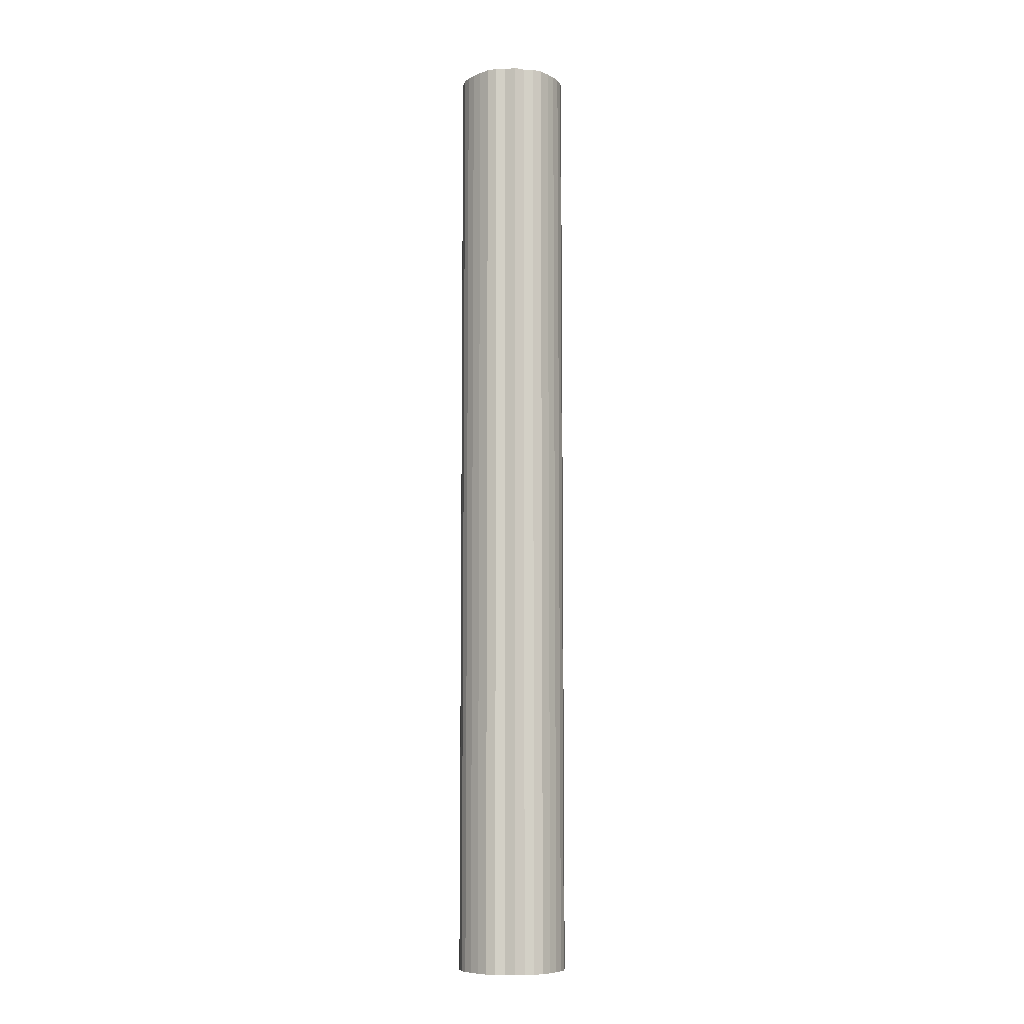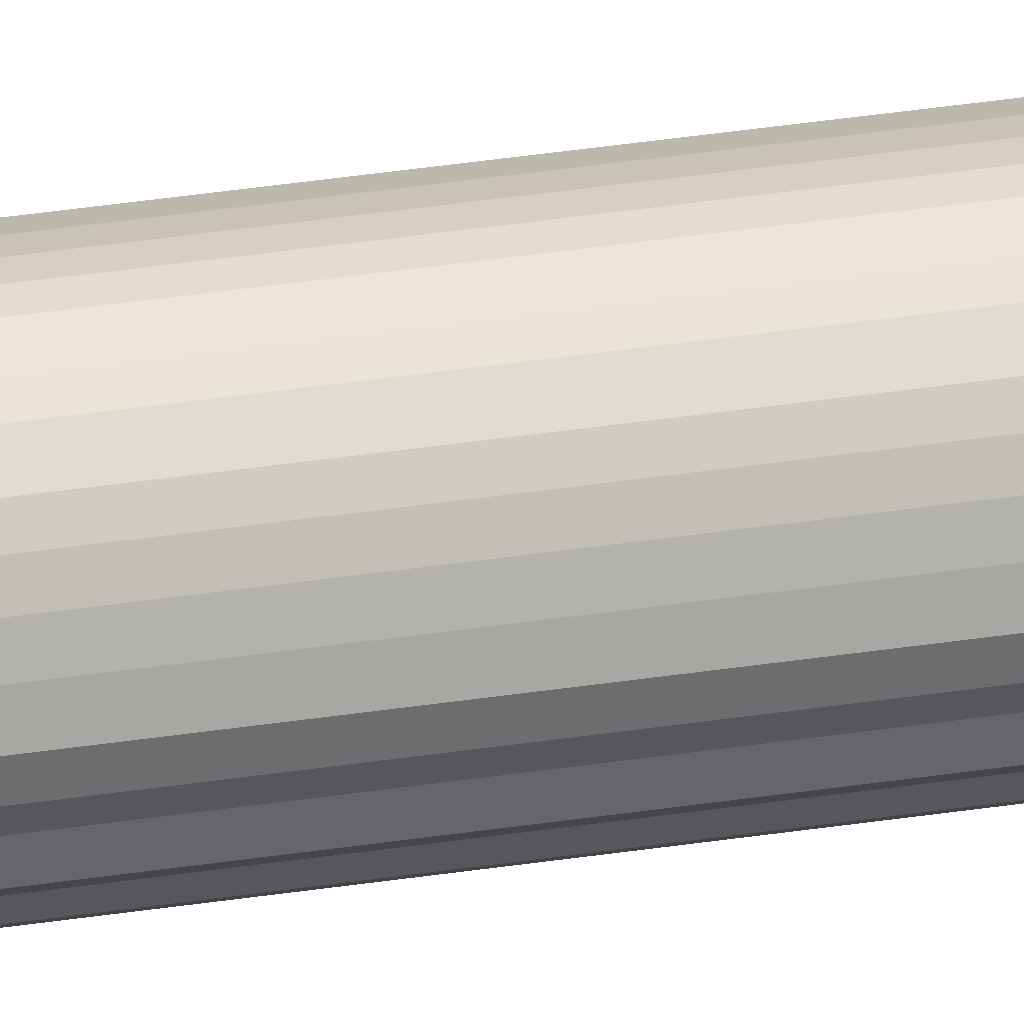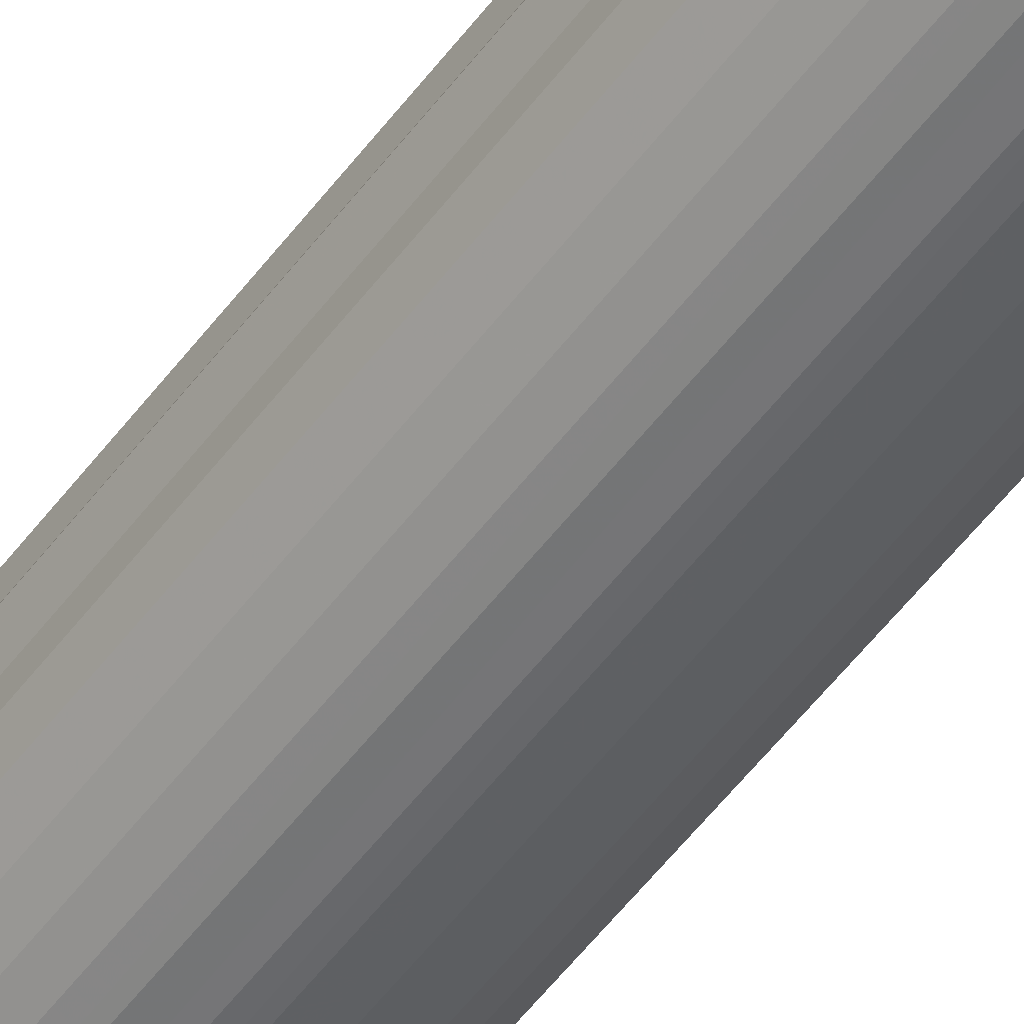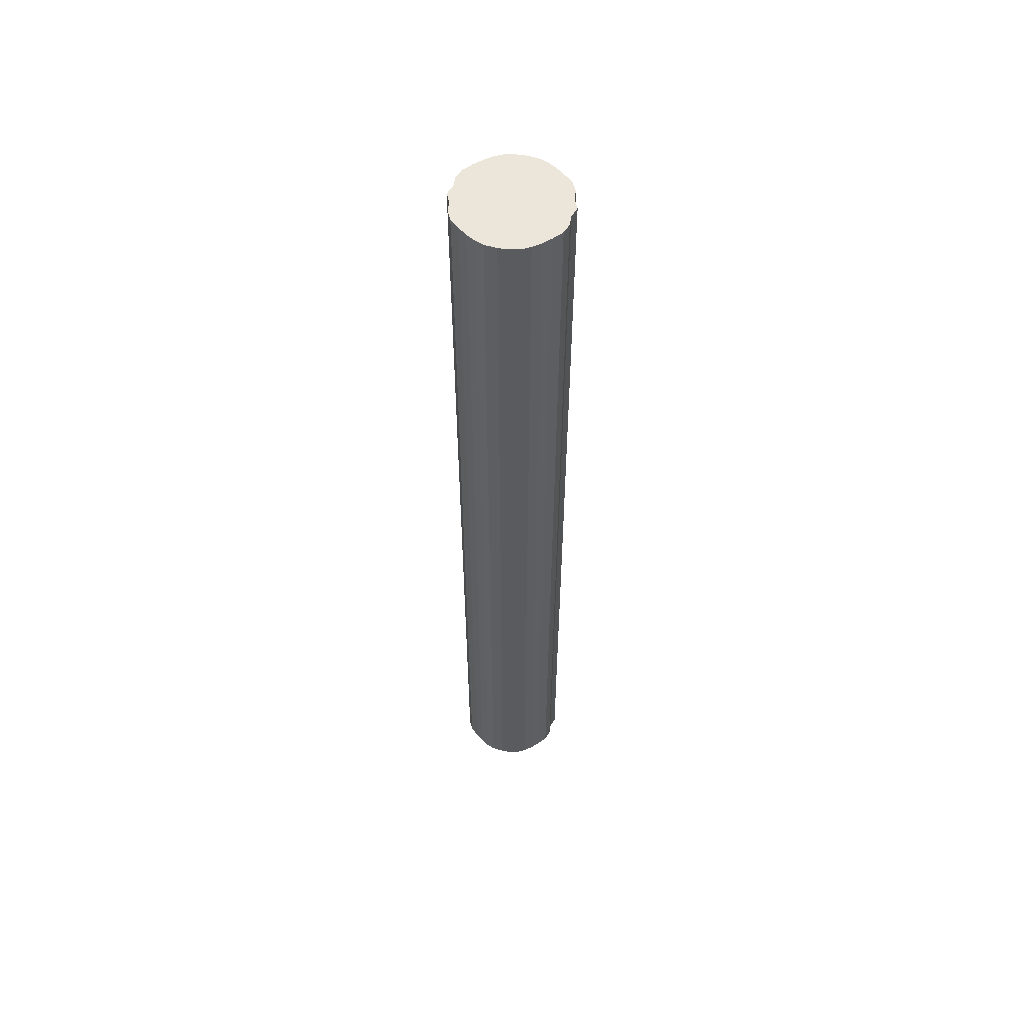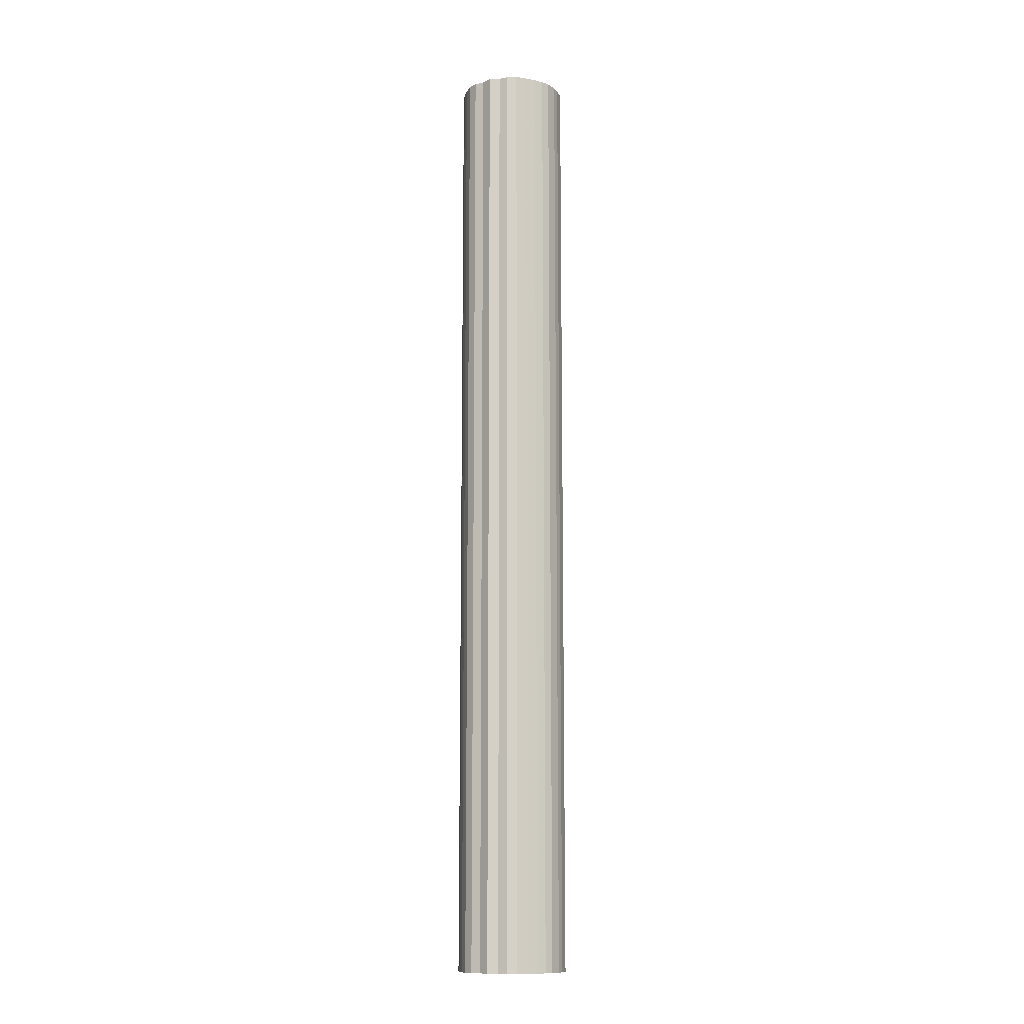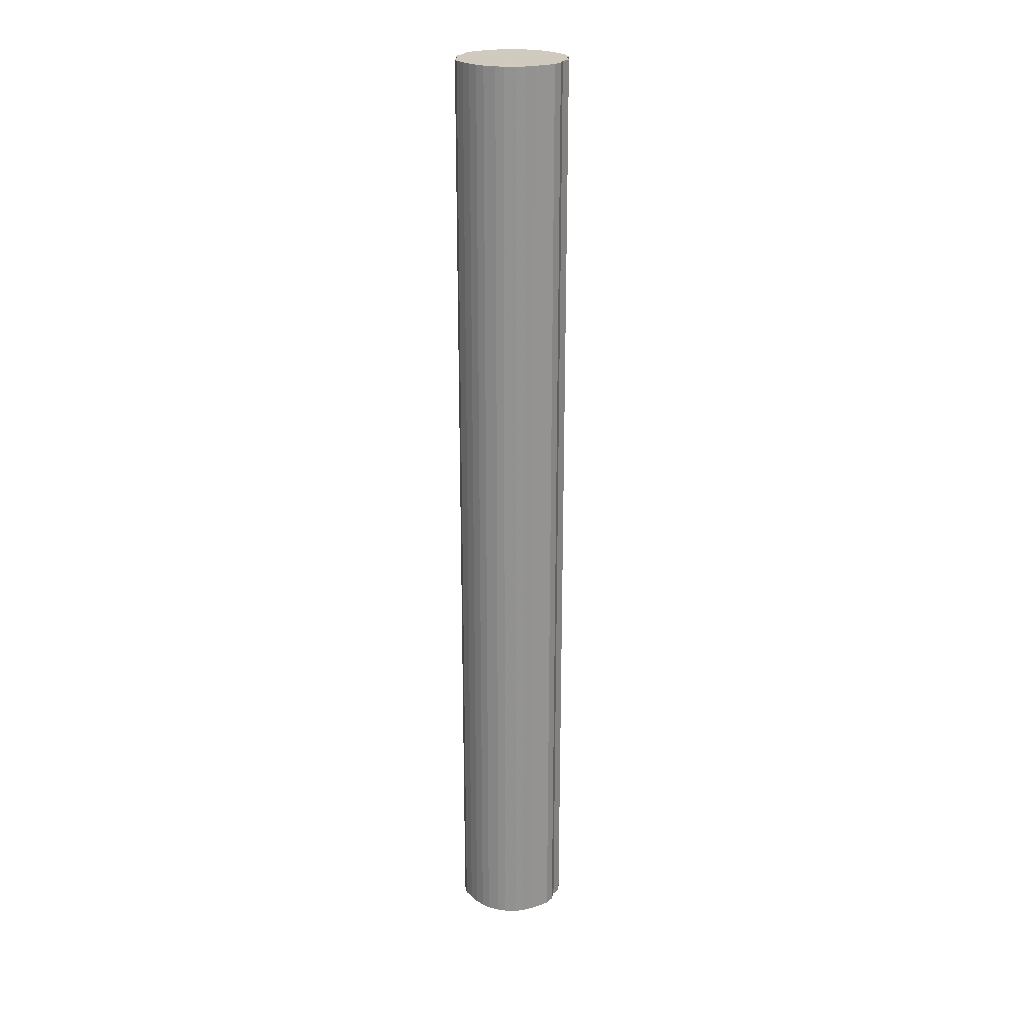
<metadata>
{"format":"obj","ext":"obj","renderer":"f3d","projection":"perspective","resolution":1024,"background":"white","views":[{"elev":-8.4,"azim":87.0,"up":"+Y"},{"elev":60.8,"azim":-97.8,"up":"+Z"},{"elev":-52.3,"azim":-35.4,"up":"+Z"},{"elev":56.6,"azim":8.7,"up":"+Y"},{"elev":-12.1,"azim":115.9,"up":"+Y"},{"elev":23.3,"azim":-167.5,"up":"+Y"}]}
</metadata>
<code>
o 21767
v 2236 1860 7.386
v 2236 1860 7.361
v 2236 1862 7.386
v 2236 1860 7.337
v 2236 1862 7.361
v 2236 1860 7.412
v 2236 1862 7.412
v 2236 1860 7.315
v 2236 1862 7.337
v 2236 1860 7.436
v 2236 1862 7.436
v 2236 1860 7.295
v 2236 1862 7.315
v 2236 1860 7.458
v 2236 1862 7.458
v 2236 1860 7.278
v 2236 1862 7.295
v 2236 1860 7.478
v 2236 1862 7.478
v 2236 1860 7.264
v 2236 1862 7.278
v 2236 1860 7.495
v 2236 1862 7.495
v 2236 1860 7.255
v 2236 1862 7.264
v 2236 1860 7.509
v 2236 1862 7.509
v 2236 1860 7.251
v 2236 1862 7.255
v 2236 1860 7.518
v 2236 1862 7.518
v 2236 1860 7.251
v 2236 1862 7.251
v 2236 1860 7.522
v 2236 1862 7.522
v 2236 1860 7.255
v 2236 1862 7.251
v 2236 1860 7.522
v 2236 1862 7.522
v 2236 1860 7.264
v 2236 1862 7.255
v 2236 1860 7.518
v 2236 1862 7.518
v 2236 1860 7.278
v 2236 1862 7.264
v 2236 1860 7.509
v 2236 1862 7.509
v 2236 1860 7.295
v 2236 1862 7.278
v 2236 1860 7.495
v 2236 1862 7.495
v 2235 1860 7.315
v 2236 1862 7.295
v 2236 1860 7.478
v 2236 1862 7.478
v 2235 1860 7.337
v 2235 1862 7.315
v 2235 1860 7.458
v 2235 1862 7.458
v 2235 1860 7.361
v 2235 1862 7.337
v 2235 1860 7.436
v 2235 1862 7.436
v 2235 1860 7.386
v 2235 1862 7.361
v 2235 1860 7.412
v 2235 1862 7.412
v 2235 1862 7.386
v 2236 1862 7.386
v 2236 1860 7.361
v 2236 1862 7.361
v 2236 1860 7.337
v 2236 1862 7.337
v 2236 1862 7.412
v 2236 1860 7.386
v 2236 1862 7.436
v 2236 1860 7.412
v 2236 1860 7.315
v 2236 1862 7.315
v 2236 1862 7.458
v 2236 1860 7.436
v 2236 1862 7.478
v 2236 1860 7.458
v 2236 1860 7.295
v 2236 1862 7.295
v 2236 1862 7.495
v 2236 1860 7.478
v 2236 1862 7.509
v 2236 1860 7.495
v 2236 1860 7.278
v 2236 1862 7.278
v 2236 1862 7.518
v 2236 1860 7.509
v 2236 1862 7.522
v 2236 1860 7.518
v 2236 1860 7.264
v 2236 1862 7.264
v 2236 1862 7.522
v 2236 1860 7.522
v 2236 1862 7.518
v 2236 1860 7.522
v 2236 1860 7.255
v 2236 1862 7.255
v 2236 1862 7.509
v 2236 1860 7.518
v 2236 1862 7.495
v 2236 1860 7.509
v 2236 1860 7.251
v 2236 1862 7.251
v 2236 1862 7.478
v 2236 1860 7.495
v 2235 1862 7.458
v 2236 1860 7.478
v 2236 1860 7.251
v 2236 1862 7.251
v 2235 1862 7.436
v 2235 1860 7.458
v 2235 1862 7.412
v 2235 1860 7.436
v 2236 1860 7.255
v 2236 1862 7.255
v 2235 1862 7.386
v 2235 1860 7.412
v 2235 1862 7.361
v 2235 1860 7.386
v 2236 1860 7.264
v 2236 1862 7.264
v 2235 1862 7.337
v 2235 1860 7.361
v 2235 1862 7.315
v 2235 1860 7.337
v 2236 1860 7.278
v 2236 1862 7.278
v 2236 1862 7.295
v 2235 1860 7.315
v 2236 1860 7.295
v 2236 1860 7.386
v 2236 1860 7.361
v 2236 1860 7.386
v 2236 1860 7.337
v 2236 1860 7.412
v 2236 1860 7.315
v 2236 1860 7.436
v 2236 1860 7.295
v 2236 1860 7.458
v 2236 1860 7.278
v 2236 1860 7.478
v 2236 1860 7.264
v 2236 1860 7.495
v 2236 1860 7.255
v 2236 1860 7.509
v 2236 1860 7.251
v 2236 1860 7.518
v 2236 1860 7.251
v 2236 1860 7.522
v 2236 1860 7.255
v 2236 1860 7.522
v 2236 1860 7.264
v 2236 1860 7.518
v 2236 1860 7.278
v 2236 1860 7.509
v 2236 1860 7.295
v 2236 1860 7.495
v 2235 1860 7.315
v 2236 1860 7.478
v 2235 1860 7.337
v 2235 1860 7.458
v 2235 1860 7.361
v 2235 1860 7.436
v 2235 1860 7.386
v 2235 1860 7.412
v 2236 1862 7.386
v 2236 1862 7.386
v 2236 1862 7.361
v 2236 1862 7.412
v 2236 1862 7.337
v 2236 1862 7.436
v 2236 1862 7.315
v 2236 1862 7.458
v 2236 1862 7.295
v 2236 1862 7.478
v 2236 1862 7.278
v 2236 1862 7.495
v 2236 1862 7.264
v 2236 1862 7.509
v 2236 1862 7.255
v 2236 1862 7.518
v 2236 1862 7.251
v 2236 1862 7.522
v 2236 1862 7.251
v 2236 1862 7.522
v 2236 1862 7.255
v 2236 1862 7.518
v 2236 1862 7.264
v 2236 1862 7.509
v 2236 1862 7.278
v 2236 1862 7.495
v 2236 1862 7.295
v 2236 1862 7.478
v 2235 1862 7.315
v 2235 1862 7.458
v 2235 1862 7.337
v 2235 1862 7.436
v 2235 1862 7.361
v 2235 1862 7.412
v 2235 1862 7.386
f 1 2 3
f 2 4 5
f 6 1 7
f 4 8 9
f 10 6 11
f 8 12 13
f 14 10 15
f 12 16 17
f 18 14 19
f 16 20 21
f 22 18 23
f 20 24 25
f 26 22 27
f 24 28 29
f 30 26 31
f 28 32 33
f 34 30 35
f 32 36 37
f 38 34 39
f 36 40 41
f 42 38 43
f 40 44 45
f 46 42 47
f 44 48 49
f 50 46 51
f 48 52 53
f 54 50 55
f 52 56 57
f 58 54 59
f 56 60 61
f 62 58 63
f 60 64 65
f 66 62 67
f 64 66 68
f 69 70 71
f 71 72 73
f 74 75 69
f 76 77 74
f 73 78 79
f 80 81 76
f 82 83 80
f 79 84 85
f 86 87 82
f 88 89 86
f 85 90 91
f 92 93 88
f 94 95 92
f 91 96 97
f 98 99 94
f 100 101 98
f 97 102 103
f 104 105 100
f 106 107 104
f 103 108 109
f 110 111 106
f 112 113 110
f 109 114 115
f 116 117 112
f 118 119 116
f 115 120 121
f 122 123 118
f 124 125 122
f 121 126 127
f 128 129 124
f 130 131 128
f 127 132 133
f 134 135 130
f 133 136 134
f 137 138 139
f 137 140 138
f 137 139 141
f 137 142 140
f 137 141 143
f 137 144 142
f 137 143 145
f 137 146 144
f 137 145 147
f 137 148 146
f 137 147 149
f 137 150 148
f 137 149 151
f 137 152 150
f 137 151 153
f 137 154 152
f 137 153 155
f 137 156 154
f 137 155 157
f 137 158 156
f 137 157 159
f 137 160 158
f 137 159 161
f 137 162 160
f 137 161 163
f 137 164 162
f 137 163 165
f 137 166 164
f 137 165 167
f 137 168 166
f 137 167 169
f 137 170 168
f 137 169 171
f 137 171 170
f 172 173 174
f 172 175 173
f 172 174 176
f 172 177 175
f 172 176 178
f 172 179 177
f 172 178 180
f 172 181 179
f 172 180 182
f 172 183 181
f 172 182 184
f 172 185 183
f 172 184 186
f 172 187 185
f 172 186 188
f 172 189 187
f 172 188 190
f 172 191 189
f 172 190 192
f 172 193 191
f 172 192 194
f 172 195 193
f 172 194 196
f 172 197 195
f 172 196 198
f 172 199 197
f 172 198 200
f 172 201 199
f 172 200 202
f 172 203 201
f 172 202 204
f 172 205 203
f 172 204 206
f 172 206 205

</code>
